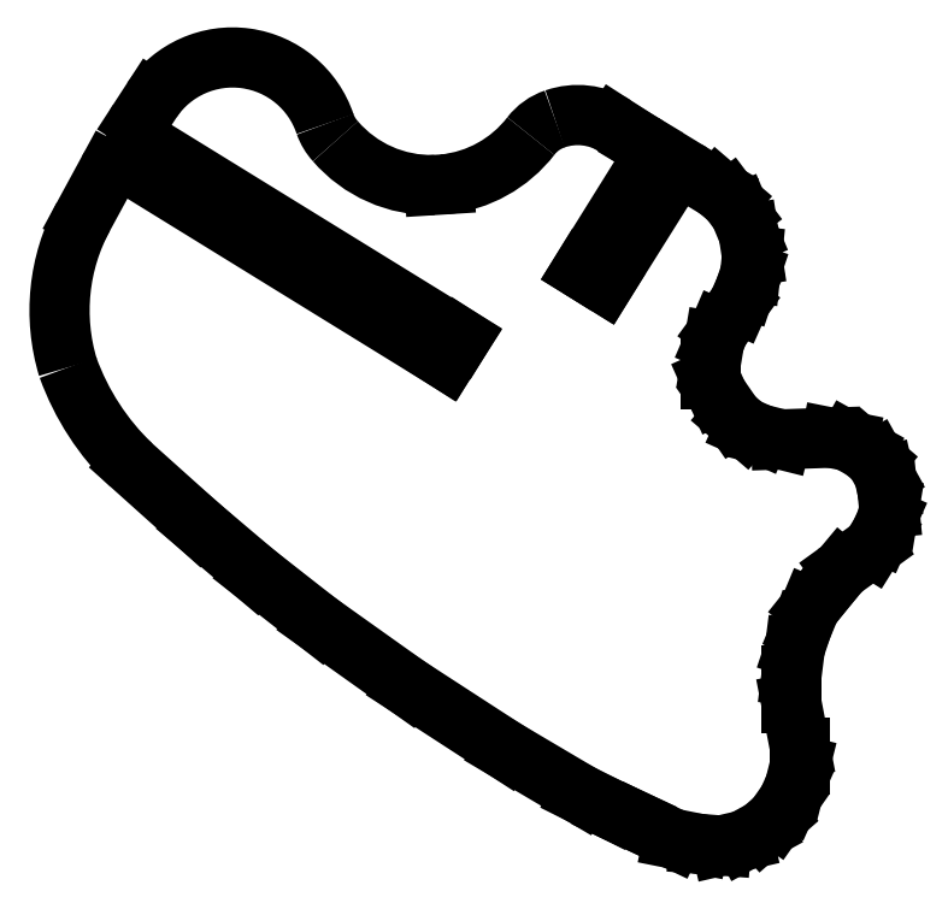
<metadata>
{"format":"dxf","ext":"dxf","renderer":"ezdxf+matplotlib","layout":"modelspace","background":"white","min_lineweight":24,"dpi":150}
</metadata>
<code>
0
SECTION
2
ENTITIES
0
LINE
8
WHITE
10
34.41
20
44.62
30
0
11
35.9
21
43.67
31
0
0
LINE
8
WHITE
10
35.9
20
43.67
30
0
11
36.09
21
43.55
31
0
0
ARC
8
WHITE
10
35.58
20
42.7
30
0
40
1
50
-31.93
51
59.04
0
LINE
8
WHITE
10
36.43
20
42.17
30
0
11
32.4
21
35.7
31
0
0
LINE
8
WHITE
10
32.4
20
35.7
30
0
11
33.76
21
34.86
31
0
0
LINE
8
WHITE
10
33.76
20
34.86
30
0
11
37.82
21
41.34
31
0
0
ARC
8
WHITE
10
38.67
20
40.81
30
0
40
1
50
58.67
51
147.9
0
LINE
8
WHITE
10
39.19
20
41.67
30
0
11
40.79
21
40.69
31
0
0
LINE
8
WHITE
10
40.79
20
40.69
30
0
11
41.53
21
40.06
31
0
0
LINE
8
WHITE
10
41.53
20
40.06
30
0
11
42.17
21
39.21
31
0
0
LINE
8
WHITE
10
42.17
20
39.21
30
0
11
42.7
21
37.93
31
0
0
LINE
8
WHITE
10
42.7
20
37.93
30
0
11
42.91
21
36.55
31
0
0
LINE
8
WHITE
10
42.91
20
36.55
30
0
11
42.81
21
35.49
31
0
0
LINE
8
WHITE
10
42.81
20
35.49
30
0
11
42.49
21
34.53
31
0
0
LINE
8
WHITE
10
42.49
20
34.53
30
0
11
42.06
21
33.58
31
0
0
LINE
8
WHITE
10
42.06
20
33.58
30
0
11
40.9
21
31.98
31
0
0
LINE
8
WHITE
10
40.9
20
31.98
30
0
11
40.58
21
31.24
31
0
0
LINE
8
WHITE
10
40.58
20
31.24
30
0
11
40.36
21
29.96
31
0
0
LINE
8
WHITE
10
40.36
20
29.96
30
0
11
40.36
21
28.9
31
0
0
LINE
8
WHITE
10
40.36
20
28.9
30
0
11
40.79
21
27.94
31
0
0
LINE
8
WHITE
10
40.79
20
27.94
30
0
11
41.75
21
26.56
31
0
0
LINE
8
WHITE
10
41.75
20
26.56
30
0
11
42.49
21
25.93
31
0
0
LINE
8
WHITE
10
42.49
20
25.93
30
0
11
43.45
21
25.5
31
0
0
LINE
8
WHITE
10
43.45
20
25.5
30
0
11
44.72
21
25.18
31
0
0
LINE
8
WHITE
10
44.72
20
25.18
30
0
11
47.8
21
25.29
31
0
0
LINE
8
WHITE
10
47.8
20
25.29
30
0
11
48.86
21
25.07
31
0
0
LINE
8
WHITE
10
48.86
20
25.07
30
0
11
49.82
21
24.54
31
0
0
LINE
8
WHITE
10
49.82
20
24.54
30
0
11
50.56
21
23.91
31
0
0
LINE
8
WHITE
10
50.56
20
23.91
30
0
11
51.1
21
22.95
31
0
0
LINE
8
WHITE
10
51.1
20
22.95
30
0
11
51.31
21
21.99
31
0
0
LINE
8
WHITE
10
51.31
20
21.99
30
0
11
51.41
21
20.93
31
0
0
LINE
8
WHITE
10
51.41
20
20.93
30
0
11
51.31
21
20.29
31
0
0
LINE
8
WHITE
10
51.31
20
20.29
30
0
11
50.88
21
19.34
31
0
0
LINE
8
WHITE
10
50.88
20
19.34
30
0
11
50.35
21
18.49
31
0
0
LINE
8
WHITE
10
50.35
20
18.49
30
0
11
48.44
21
17.11
31
0
0
LINE
8
WHITE
10
48.44
20
17.11
30
0
11
47.38
21
15.83
31
0
0
LINE
8
WHITE
10
47.38
20
15.83
30
0
11
46.53
21
14.77
31
0
0
LINE
8
WHITE
10
46.53
20
14.77
30
0
11
46
21
13.49
31
0
0
LINE
8
WHITE
10
46
20
13.49
30
0
11
45.57
21
12.22
31
0
0
LINE
8
WHITE
10
45.57
20
12.22
30
0
11
45.36
21
10.52
31
0
0
LINE
8
WHITE
10
45.36
20
10.52
30
0
11
45.36
21
8.819
31
0
0
LINE
8
WHITE
10
45.36
20
8.819
30
0
11
45.89
21
6.056
31
0
0
LINE
8
WHITE
10
45.89
20
6.056
30
0
11
45.89
21
4.994
31
0
0
LINE
8
WHITE
10
45.89
20
4.994
30
0
11
45.57
21
3.719
31
0
0
LINE
8
WHITE
10
45.57
20
3.719
30
0
11
45.15
21
2.763
31
0
0
LINE
8
WHITE
10
45.15
20
2.763
30
0
11
44.4
21
1.7
31
0
0
LINE
8
WHITE
10
44.4
20
1.7
30
0
11
43.55
21
0.9563
31
0
0
LINE
8
WHITE
10
43.55
20
0.9563
30
0
11
42.38
21
0.3187
31
0
0
LINE
8
WHITE
10
42.38
20
0.3187
30
0
11
41
21
0
31
0
0
LINE
8
WHITE
10
41
20
0
30
0
11
39.62
21
0.1062
31
0
0
LINE
8
WHITE
10
39.62
20
0.1062
30
0
11
38.03
21
0.425
31
0
0
LINE
8
WHITE
10
38.03
20
0.425
30
0
11
35.8
21
1.488
31
0
0
LINE
8
WHITE
10
35.8
20
1.488
30
0
11
34.2
21
2.231
31
0
0
LINE
8
WHITE
10
34.2
20
2.231
30
0
11
32.29
21
3.188
31
0
0
LINE
8
WHITE
10
32.29
20
3.188
30
0
11
27.61
21
5.95
31
0
0
LINE
8
WHITE
10
27.61
20
5.95
30
0
11
21.56
21
9.881
31
0
0
LINE
8
WHITE
10
21.56
20
9.881
30
0
11
16.03
21
13.81
31
0
0
LINE
8
WHITE
10
16.03
20
13.81
30
0
11
12.1
21
16.89
31
0
0
LINE
8
WHITE
10
12.1
20
16.89
30
0
11
8.596
21
19.87
31
0
0
LINE
8
WHITE
10
8.596
20
19.87
30
0
11
4.452
21
23.59
31
0
0
ARC
8
WHITE
10
15.45
20
35.03
30
0
40
15.87
50
-160.2
51
-133.9
0
ARC
8
WHITE
10
12.21
20
33.17
30
0
40
12.21
50
151.5
51
196.8
0
LINE
8
WHITE
10
1.479
20
39
30
0
11
3.002
21
41.8
31
0
0
ARC
8
WHITE
10
3.881
20
41.33
30
0
40
1
50
58.34
51
151.5
0
LINE
8
WHITE
10
4.406
20
42.18
30
0
11
23.99
21
30.1
31
0
0
LINE
8
WHITE
10
23.99
20
30.1
30
0
11
24.85
21
31.45
31
0
0
LINE
8
WHITE
10
24.85
20
31.45
30
0
11
5.218
21
43.56
31
0
0
ARC
8
WHITE
10
5.742
20
44.41
30
0
40
1
50
147
51
238.3
0
LINE
8
WHITE
10
4.904
20
44.95
30
0
11
5.727
21
46.22
31
0
0
ARC
8
WHITE
10
10.72
20
42.82
30
0
40
6.045
50
18.45
51
145.8
0
ARC
8
WHITE
10
19.39
20
45.77
30
0
40
3.105
50
-160.5
51
-137.5
0
ARC
8
WHITE
10
23.02
20
48.77
30
0
40
7.82
50
-139.3
51
-88.49
0
LINE
8
WHITE
10
23.23
20
40.95
30
0
11
23.82
21
40.99
31
0
0
ARC
8
WHITE
10
23.02
20
48.77
30
0
40
7.82
50
-84.13
51
-37.71
0
ARC
8
WHITE
10
31.68
20
42.1
30
0
40
3.114
50
108.5
51
142.6
0
ARC
8
WHITE
10
32.12
20
41.01
30
0
40
4.285
50
57.58
51
109.4
0
ENDSEC
0
EOF

</code>
